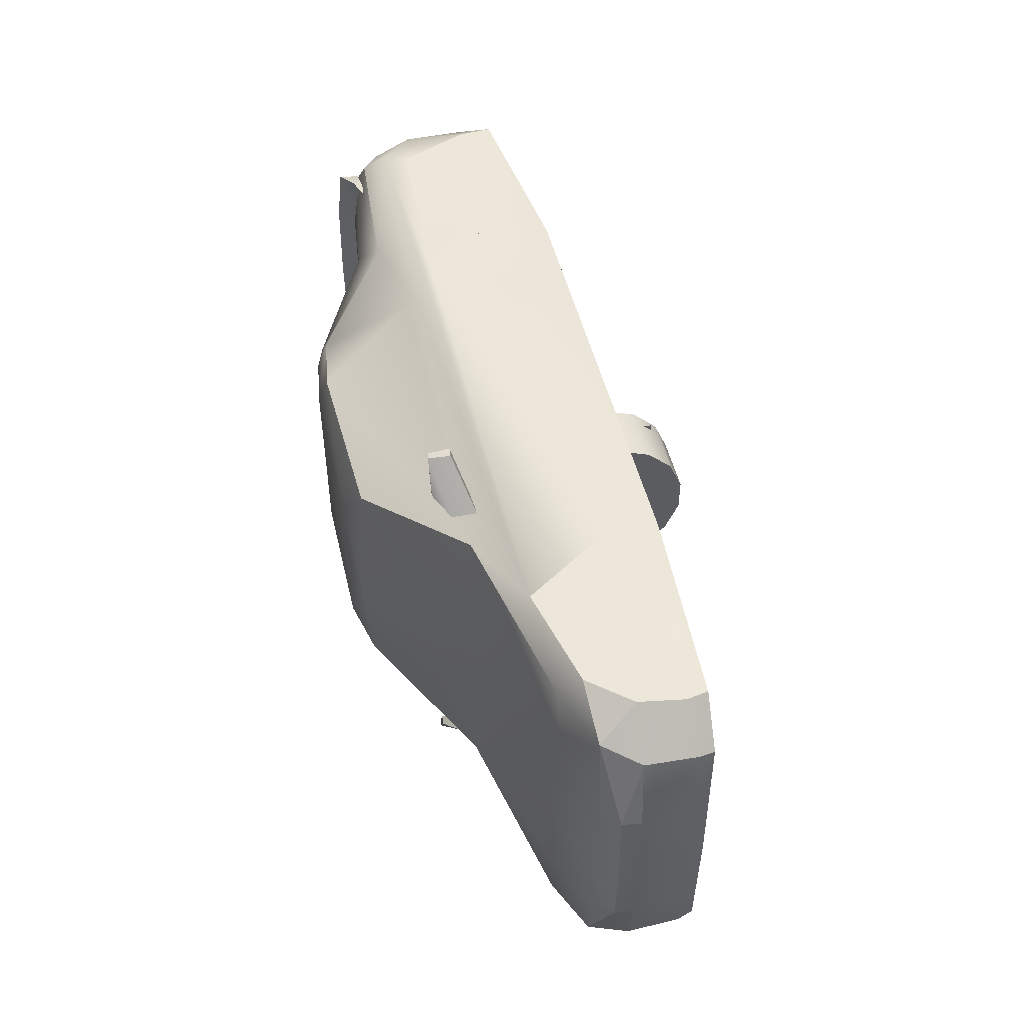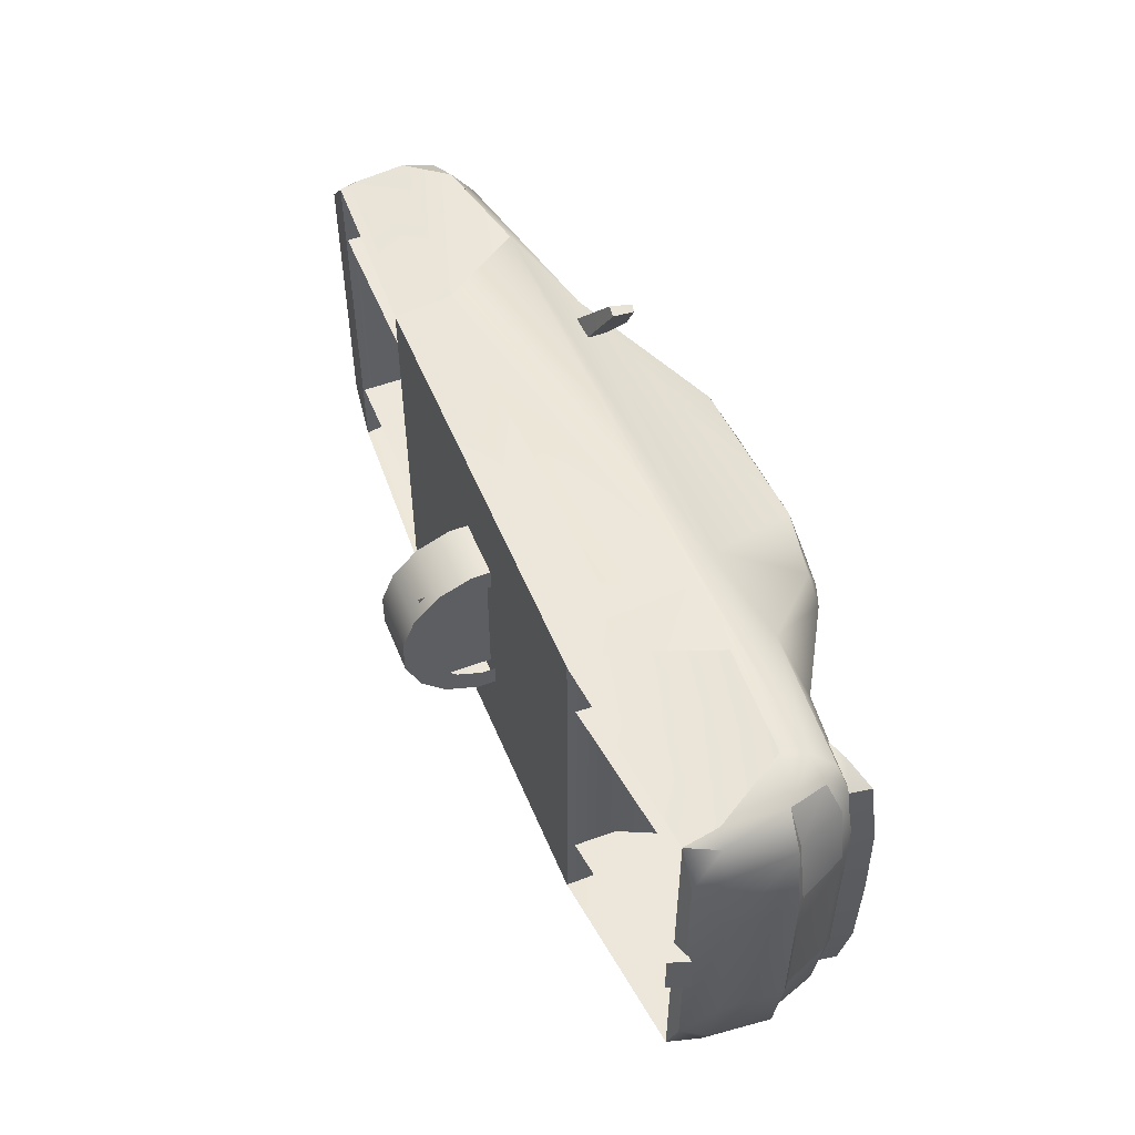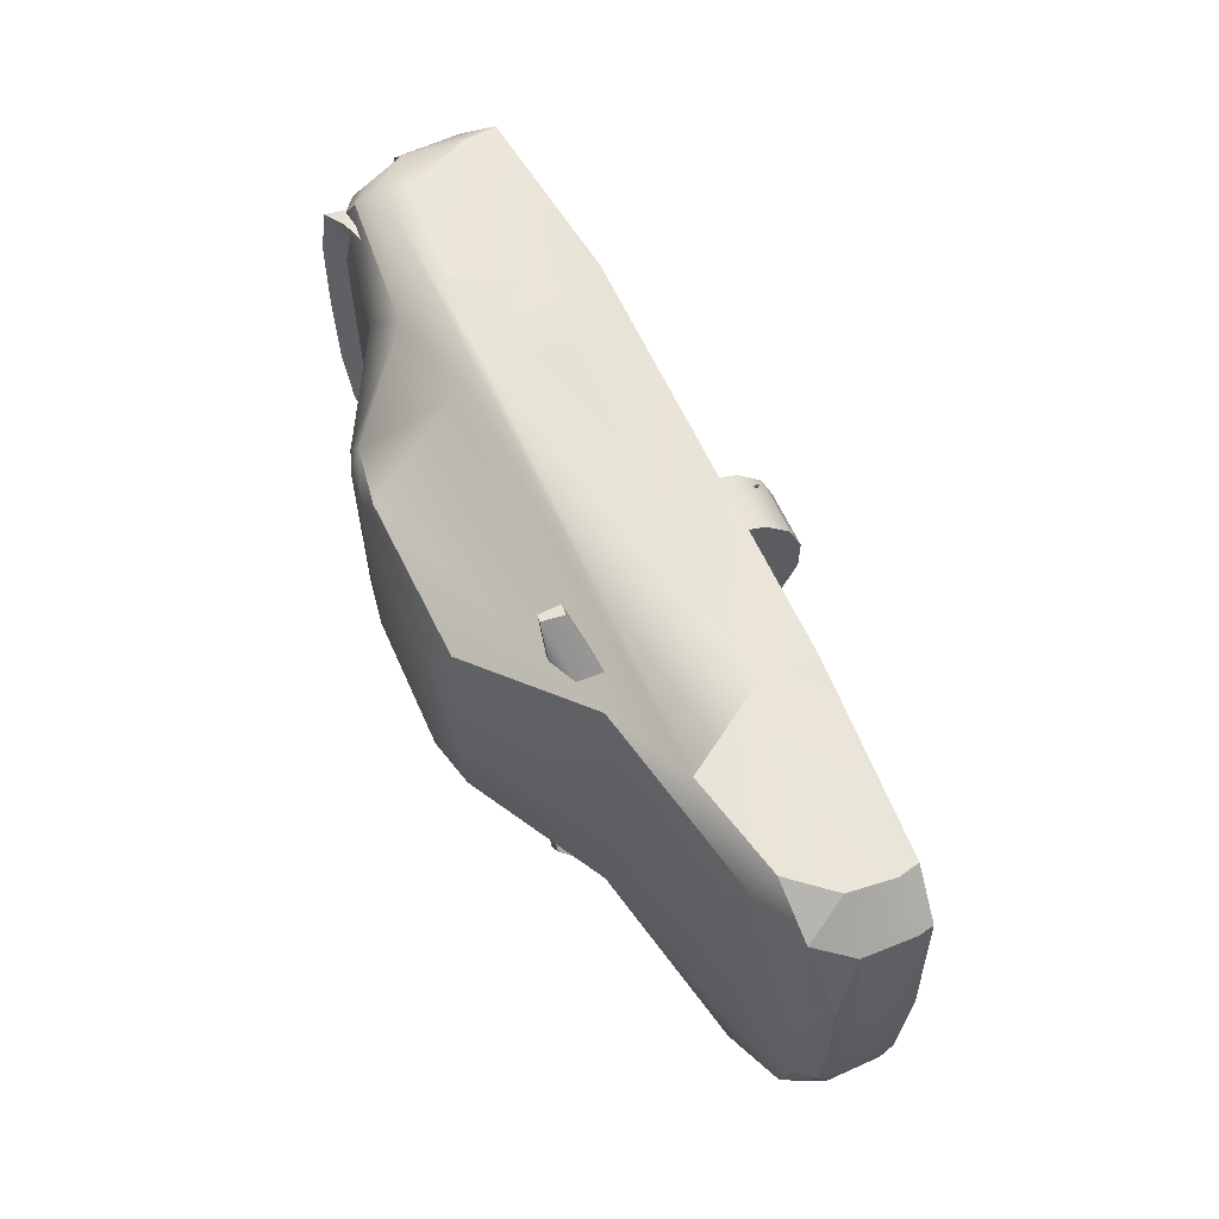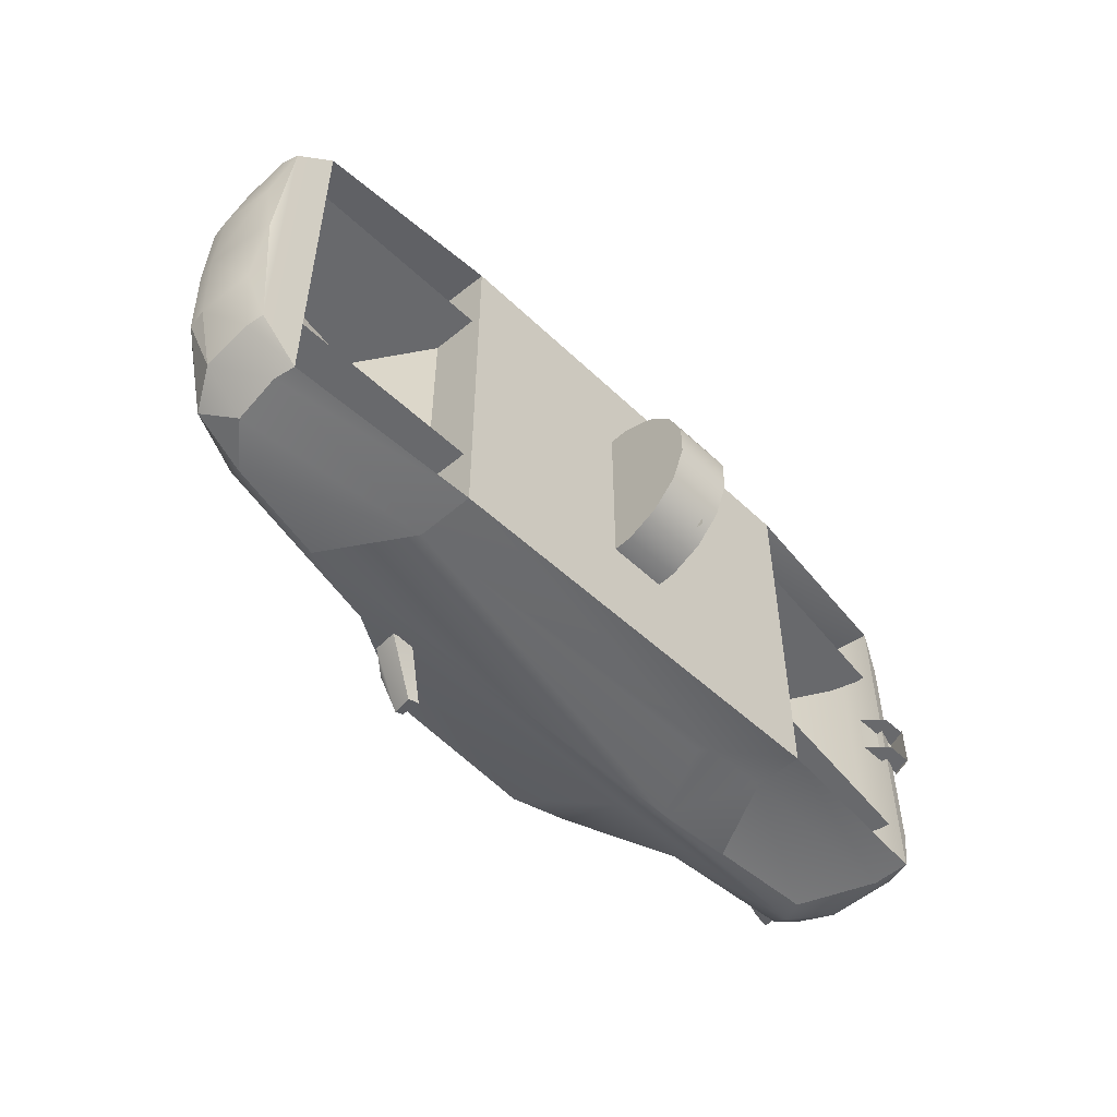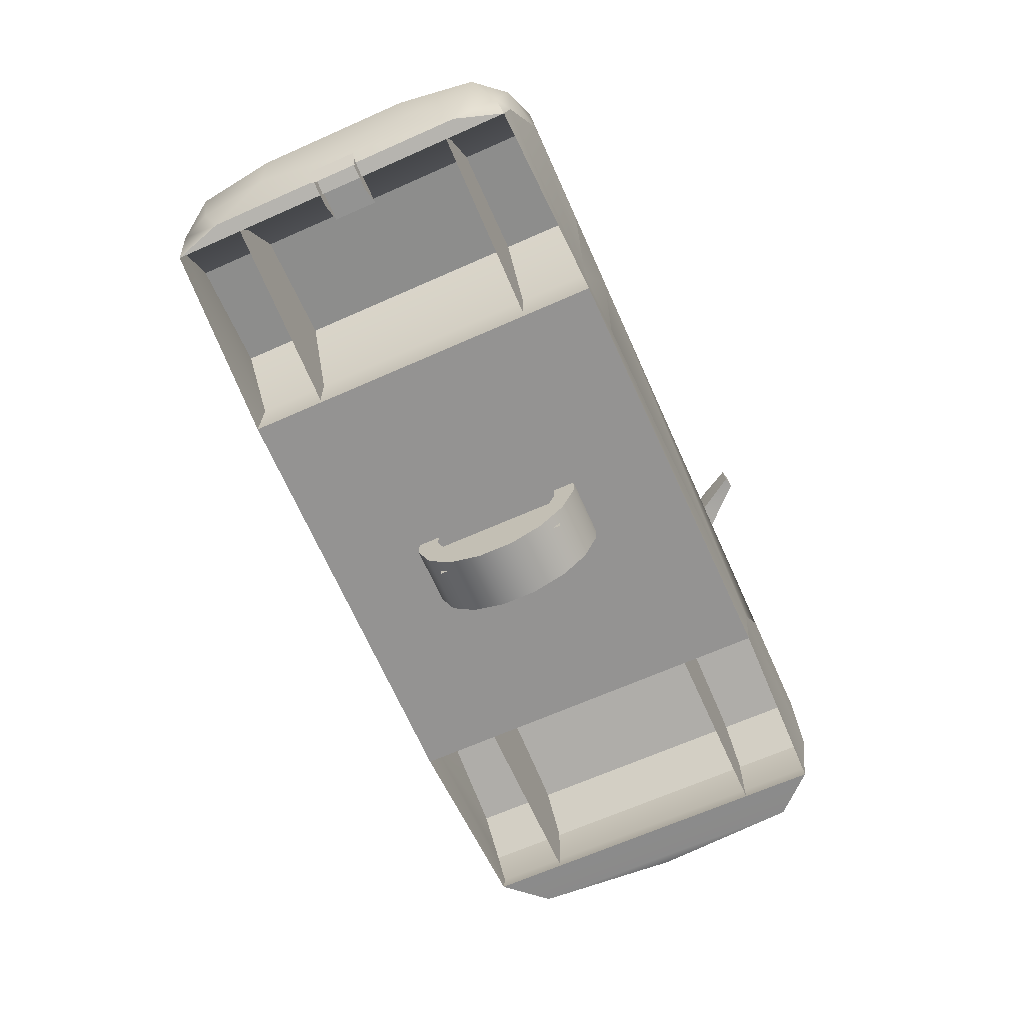
<metadata>
{"format":"obj","ext":"obj","renderer":"f3d","projection":"perspective","resolution":1024,"background":"white","views":[{"elev":49.9,"azim":76.8,"up":"+Y"},{"elev":52.8,"azim":-111.9,"up":"+Y"},{"elev":61.0,"azim":66.1,"up":"+Y"},{"elev":-52.7,"azim":134.9,"up":"+Y"},{"elev":-66.6,"azim":-66.0,"up":"+Z"}]}
</metadata>
<code>
o h2mbn
v -59.96 2.243 11.48
v -59.99 0 11.48
v -59.79 2.243 10.37
v -59.82 0 10.37
v -59.79 -2.243 10.37
v -59.96 -2.243 11.48
v -53.7 -22.98 9.544
v -54.47 -22.98 10.92
v -50.49 -22.98 9.544
v -59.75 0 9.888
v -60.26 0 13.25
v -54.82 0 10.27
v -58.55 -21.31 12.5
v -58.08 -21.31 9.645
v -53.17 -21.31 9.958
v -60.1 -12.51 13.09
v -59.57 -12.51 9.766
v -54.66 -12.51 10.27
v -58.08 21.31 9.645
v -59.57 12.51 9.766
v -60.1 12.51 13.09
v -58.55 21.31 12.5
v -54.66 12.51 10.27
v -53.17 21.31 9.958
v -53.7 22.98 9.544
v -54.47 22.98 10.92
v -50.49 22.98 9.544
v -58.21 2.779 -14.48
v -55.41 -3.365 -11.68
v -55.41 2.779 -11.68
v -58.21 -3.365 -14.48
v -61.99 2.779 -14.48
v -62.85 -3.365 -11.68
v -62.85 2.779 -11.68
v -61.99 -3.365 -14.48
v -62.02 3.152 -14.61
v -63.04 -3.556 -11.51
v -63.04 3.152 -11.51
v -62.02 -3.556 -14.61
v 28.68 16.31 -14.54
v -59.72 16.31 -11.04
v 56.21 16.31 -0.03413
v -32.48 16.31 3.765
v 28.68 16.31 4.351
v -54.75 16.31 3.765
v 56.21 16.31 -14.54
v -32.48 16.31 -14.54
v 28.68 -16.31 -14.54
v 56.21 -16.31 -14.54
v 56.21 -16.31 -0.03413
v 28.68 -16.31 4.351
v -59.72 -16.31 -11.04
v -32.48 -16.31 -14.54
v -32.48 -16.31 3.765
v -54.75 -16.31 3.765
v 64.75 0 -4.641
v 31.02 0 9.676
v 9.772 0 22.51
v 4.75 0 23.42
v 56.09 26.45 -14.8
v 62.02 21.7 -4.975
v 59.05 23.65 0.0768
v 50.92 24.44 3.401
v 24.63 24.65 8.999
v 7.296 17.89 21.27
v -15.84 18.7 22.26
v -24.81 17.48 20.86
v -36.22 24.18 10.35
v -55.86 24.64 8.867
v -54.49 27.24 5.574
v -59.68 26.03 0.9055
v -61.2 24.69 -8.158
v -61.73 18.81 -11.95
v -58.94 25.98 -7.562
v -53.22 27.38 2.451
v -38.05 27.48 3.078
v -32.56 26.52 -15.69
v 28.95 27.15 -15.94
v 37.17 27.57 3.785
v 51.69 27.83 0.4405
v 56.38 27.6 -5.298
v 64.26 11.5 -4.641
v 63.92 11.61 -1.984
v 53.18 14.73 3.694
v 2.103 13.81 23.54
v -17.71 13.81 23.52
v -24.37 13.78 22.47
v -42.12 17.89 12.65
v -57.57 21.35 9.867
v -60.98 11.72 8.372
v -63.77 10.9 1.946
v -64.08 10.97 -7.945
v -57.88 25.01 6.432
v -22.32 25.27 8.423
v -22.37 26.43 6.988
v -59.67 25.65 -12.58
v 61.74 12.19 0.2487
v 61.76 0 0.5012
v -64.75 10.97 0.9762
v -60 21.19 7.847
v -62.88 20.58 -8.026
v -63.34 21.72 0.683
v 56.74 26.55 -11.88
v -59.06 12.7 10.72
v 29.4 27.51 -7.925
v -26.71 27.46 3.674
v -32.64 26.21 -8.612
v -23.25 26.43 -8.39
v -22.1 26.19 -7.036
v -62.22 21.2 1.431
v 15.13 32.54 9.554
v 20.24 25.88 10.64
v 14.61 32.26 12.59
v 20.45 26 7.16
v 13.52 32.26 9.372
v 17.21 25.39 10.45
v 13.52 31.98 12.4
v 17.21 25.31 7.17
v 17.39 27.65 12.75
v 16.27 27.25 12.62
v 62.06 21.18 -12.3
v 63.44 11.08 -12.29
v 61.5 20.72 -14.5
v -27.62 13.79 21.29
v -27.62 -13.79 21.29
v -36.22 -24.18 10.35
v -24.81 -17.48 20.86
v -54.49 -27.24 5.574
v -55.86 -24.64 8.867
v -57.88 -25.01 6.432
v -59.68 -26.03 0.9055
v -60 -21.19 7.847
v -62.22 -21.2 1.431
v -57.57 -21.35 9.867
v -42.12 -17.89 12.65
v -24.37 -13.78 22.47
v -59.06 -12.7 10.72
v -64.08 -10.97 -7.945
v -60.98 -11.72 8.372
v -64.75 -10.97 0.9762
v -63.77 -10.9 1.946
v 63.44 -11.08 -12.29
v 62.06 -21.18 -12.3
v 61.5 -20.72 -14.5
v 56.09 -26.45 -14.8
v 56.74 -26.55 -11.88
v 63.92 -11.61 -1.984
v 61.74 -12.19 0.2487
v 59.05 -23.65 0.0768
v 50.92 -24.44 3.401
v 24.63 -24.65 8.999
v 37.17 -27.57 3.785
v 20.24 -25.88 10.64
v 17.39 -27.65 12.75
v 14.61 -32.26 12.59
v -58.94 -25.98 -7.562
v -59.67 -25.34 -12.58
v -61.73 -18.52 -11.95
v -63.34 -21.72 0.683
v -62.88 -20.58 -8.026
v -61.2 -24.69 -8.158
v 62.02 -21.7 -4.975
v 64.26 -11.5 -4.641
v -53.22 -27.38 2.451
v -38.05 -27.48 3.078
v -22.37 -26.43 6.988
v -32.56 -26.52 -15.69
v 28.95 -27.15 -15.94
v 29.4 -27.51 -7.925
v -23.25 -26.43 -8.39
v -26.71 -27.46 3.674
v -22.1 -26.19 -7.036
v -32.64 -26.21 -8.612
v 7.296 -17.89 21.27
v -15.84 -18.7 22.26
v -22.32 -25.27 8.423
v -17.71 -13.81 23.52
v 2.103 -13.81 23.54
v 53.18 -14.73 3.694
v 56.38 -27.6 -5.298
v 52.97 0 4.704
v 51.69 -27.83 0.4405
v 63.06 0 -14.07
v 63.62 0 -12.29
v 64.34 0 -2.025
v 13.52 -31.98 12.4
v 16.27 -27.25 12.62
v 17.21 -25.39 10.45
v 20.45 -26 7.16
v 15.13 -32.54 9.554
v 13.52 -32.26 9.372
v 17.21 -25.31 7.17
v -5.909 -12.65 -13.43
v -5.909 -9.488 -14.06
v -5.909 -12.64 -18.45
v -5.909 -9.478 -17.83
v -5.909 -10.72 -23.11
v -5.909 -8.033 -21.31
v -5.909 -7.164 -26.67
v -5.909 -5.365 -23.98
v -5.909 -2.506 -28.59
v -5.909 -1.879 -25.43
v -5.909 2.516 -28.59
v -5.909 1.889 -25.43
v -5.909 7.174 -26.67
v -5.909 5.375 -23.98
v -5.909 10.73 -23.11
v -5.909 8.043 -21.31
v -5.909 12.65 -18.45
v -5.909 9.488 -17.83
v -5.909 12.65 -13.43
v -5.909 9.488 -14.06
v -5.909 10.73 -8.774
v -5.909 8.043 -10.57
v -5.909 7.174 -5.217
v -5.909 5.375 -7.905
v -5.909 2.516 -3.288
v -5.909 1.889 -6.45
v -5.909 -2.506 -3.288
v -5.909 -1.879 -6.45
v -5.909 -7.164 -5.217
v -5.909 -5.365 -7.905
v -5.909 -10.72 -8.774
v -5.909 -8.033 -10.57
v -5.909 -12.65 -13.43
v -5.909 -9.488 -14.06
v -5.909 -12.65 -13.43
v 2.568 -12.65 -13.43
v -5.909 -10.72 -8.774
v 2.568 -10.72 -8.774
v -5.909 -7.164 -5.217
v 2.568 -7.164 -5.217
v -5.909 -2.506 -3.288
v 2.568 -2.506 -3.288
v -5.909 2.516 -3.288
v 2.568 2.516 -3.288
v -5.909 7.174 -5.217
v 2.568 7.174 -5.217
v -5.909 10.73 -8.774
v 2.568 10.73 -8.774
v -5.909 12.65 -13.43
v 2.568 12.65 -13.43
v -5.909 12.65 -18.45
v 2.568 12.65 -18.45
v -5.909 10.73 -23.11
v 2.568 10.73 -23.11
v -5.909 7.174 -26.67
v 2.568 7.174 -26.67
v -5.909 2.516 -28.59
v 2.568 2.516 -28.59
v -5.909 -2.506 -28.59
v 2.568 -2.506 -28.59
v -5.909 -7.164 -26.67
v 2.568 -7.164 -26.67
v -5.909 -10.72 -23.11
v 2.568 -10.72 -23.11
v -5.909 -12.64 -18.45
v 2.568 -12.64 -18.45
v -5.909 -12.65 -13.43
v 2.568 -12.65 -13.43
v 2.568 -12.65 -13.43
v 2.568 -12.64 -18.45
v 2.568 -10.72 -8.774
v 2.568 -10.72 -23.11
v 2.568 -7.164 -5.217
v 2.568 -7.164 -26.67
v 2.568 -2.506 -3.288
v 2.568 -2.506 -28.59
v 2.568 2.516 -3.288
v 2.568 2.516 -28.59
v 2.568 7.174 -5.217
v 2.568 7.174 -26.67
v 2.568 10.73 -8.774
v 2.568 10.73 -23.11
v 2.568 12.65 -13.43
v 2.568 12.65 -18.45
v -4.262 9.488 -6.45
v -4.262 -9.488 -6.45
v -4.262 -9.488 -25.43
v -4.262 9.488 -25.43
v -59.68 26.03 0.9055
v -60.98 11.72 8.372
v -63.77 10.9 1.946
v -57.88 25.01 6.432
v -60 21.19 7.847
v -62.22 21.2 1.431
v -57.88 -25.01 6.432
v -59.68 -26.03 0.9055
v -60 -21.19 7.847
v -62.22 -21.2 1.431
v -60.98 -11.72 8.372
v -63.77 -10.9 1.946
f 123 183 144
f 77 168 167
f 77 173 107
f 76 173 165
f 78 169 168
f 105 152 169
f 79 182 152
f 80 180 182
f 103 180 81
f 60 146 103
f 60 144 145
f 75 165 164
f 164 74 75
f 157 74 156
f 73 157 158
f 45 47 41
f 40 42 46
f 53 55 52
f 48 50 51
f 62 83 61
f 62 81 80
f 83 82 61
f 62 97 83
f 147 149 162
f 180 149 182
f 163 147 162
f 148 149 147
f 116 120 117
f 95 64 79
f 62 83 61
f 62 80 63
f 62 61 81
f 62 81 80
f 80 79 63
f 64 84 63
f 66 64 94
f 59 85 178
f 67 124 87
f 95 68 94
f 95 94 64
f 66 65 64
f 105 106 79
f 108 77 107
f 109 108 106
f 109 105 108
f 105 109 106
f 83 82 61
f 113 119 112
f 79 64 63
f 62 97 83
f 121 60 103
f 123 60 121
f 123 121 122
f 187 188 186
f 151 166 152
f 147 149 162
f 182 149 150
f 162 149 180
f 180 149 182
f 152 182 150
f 179 151 150
f 151 175 176
f 125 127 136
f 126 166 176
f 176 166 151
f 174 175 151
f 171 169 152
f 167 170 173
f 170 172 171
f 169 172 170
f 172 169 171
f 163 147 162
f 154 155 153
f 151 152 150
f 148 149 147
f 145 143 146
f 145 144 143
f 143 144 142
f 168 145 146
f 78 103 60
f 71 93 70
f 74 96 72
f 74 72 71
f 70 75 71
f 75 74 71
f 72 102 71
f 110 71 102
f 101 92 102
f 70 95 79
f 76 75 70
f 72 101 102
f 92 99 102
f 130 131 128
f 157 156 161
f 161 156 131
f 164 128 131
f 156 164 131
f 138 158 160
f 159 161 131
f 131 133 159
f 138 160 159
f 166 128 152
f 164 165 128
f 160 161 159
f 140 138 159
f 128 129 130
f 69 70 93
f 137 134 135
f 89 104 88
f 167 156 157
f 167 173 156
f 96 74 77
f 74 107 77
f 92 101 73
f 9 8 7
f 26 27 25
f 90 110 91
f 110 93 71
f 139 133 132
f 130 133 131
f 115 116 117
f 118 111 114
f 118 112 116
f 120 113 117
f 117 111 115
f 119 116 112
f 111 112 114
f 58 85 59
f 57 65 58
f 84 57 181
f 83 98 185
f 82 185 56
f 82 121 61
f 56 122 82
f 183 122 184
f 181 97 84
f 61 103 81
f 62 84 97
f 66 85 65
f 94 67 66
f 67 86 66
f 87 177 86
f 106 107 76
f 108 78 77
f 136 124 125
f 88 125 124
f 68 124 67
f 191 188 192
f 192 190 191
f 153 192 188
f 155 187 186
f 190 186 191
f 154 188 187
f 153 190 189
f 178 58 59
f 57 174 151
f 179 57 151
f 98 147 185
f 185 163 56
f 163 143 142
f 56 142 184
f 183 142 144
f 181 148 98
f 146 162 180
f 179 149 148
f 175 178 177
f 176 127 126
f 177 127 175
f 171 173 170
f 168 170 167
f 126 125 135
f 85 177 178
f 169 182 152
f 169 146 180
f 105 80 81
f 103 105 81
f 69 88 68
f 68 70 69
f 72 73 101
f 99 110 102
f 104 100 90
f 135 129 126
f 126 128 166
f 161 158 157
f 133 140 159
f 132 137 139
f 91 139 90
f 104 139 137
f 99 138 140
f 99 141 91
f 130 134 132
f 89 93 100
f 104 135 88
f 173 164 156
f 107 75 76
f 106 70 79
f 128 171 152
f 158 92 73
f 33 31 29
f 33 30 34
f 34 28 32
f 39 38 36
f 8 15 13
f 8 14 7
f 13 18 16
f 10 16 11
f 13 17 14
f 26 24 27
f 19 26 25
f 22 23 24
f 21 10 11
f 20 22 19
f 12 16 18
f 12 21 11
f 1 4 2
f 4 6 2
f 194 195 193
f 195 198 197
f 197 200 199
f 200 201 199
f 202 203 201
f 203 206 205
f 206 207 205
f 208 209 207
f 209 212 211
f 211 214 213
f 214 215 213
f 215 218 217
f 218 219 217
f 220 221 219
f 221 224 223
f 223 226 225
f 227 230 229
f 230 231 229
f 232 233 231
f 234 235 233
f 236 237 235
f 238 239 237
f 240 241 239
f 242 243 241
f 244 245 243
f 246 247 245
f 248 249 247
f 250 251 249
f 252 253 251
f 254 255 253
f 256 257 255
f 258 259 257
f 262 263 261
f 263 266 265
f 265 268 267
f 268 269 267
f 270 271 269
f 272 273 271
f 273 276 275
f 277 279 278
f 282 286 283
f 286 284 281
f 291 290 289
f 287 290 288
f 77 78 168
f 77 167 173
f 76 107 173
f 78 105 169
f 105 79 152
f 79 80 182
f 80 81 180
f 103 146 180
f 60 145 146
f 60 123 144
f 75 76 165
f 164 156 74
f 157 96 74
f 73 96 157
f 45 43 47
f 40 44 42
f 53 54 55
f 48 49 50
f 90 100 110
f 110 100 93
f 139 141 133
f 130 132 133
f 115 118 116
f 118 115 111
f 118 114 112
f 120 119 113
f 117 113 111
f 119 120 116
f 111 113 112
f 58 65 85
f 57 64 65
f 84 64 57
f 83 97 98
f 82 83 185
f 82 122 121
f 56 184 122
f 183 123 122
f 181 98 97
f 61 121 103
f 62 63 84
f 66 86 85
f 94 68 67
f 67 87 86
f 87 136 177
f 106 108 107
f 108 105 78
f 136 87 124
f 88 135 125
f 68 88 124
f 191 186 188
f 192 189 190
f 153 189 192
f 155 154 187
f 190 155 186
f 154 153 188
f 153 155 190
f 178 174 58
f 57 58 174
f 179 181 57
f 98 148 147
f 185 147 163
f 163 162 143
f 56 163 142
f 183 184 142
f 181 179 148
f 146 143 162
f 179 150 149
f 175 174 178
f 176 175 127
f 177 136 127
f 171 165 173
f 168 169 170
f 126 127 125
f 85 86 177
f 169 180 182
f 169 168 146
f 105 79 80
f 103 78 105
f 69 89 88
f 68 95 70
f 72 96 73
f 99 91 110
f 104 89 100
f 135 134 129
f 126 129 128
f 161 160 158
f 133 141 140
f 132 134 137
f 91 141 139
f 104 90 139
f 99 92 138
f 99 140 141
f 130 129 134
f 89 69 93
f 104 137 135
f 173 165 164
f 107 74 75
f 106 76 70
f 128 165 171
f 158 138 92
f 33 35 31
f 33 29 30
f 34 30 28
f 39 37 38
f 8 9 15
f 8 13 14
f 13 15 18
f 10 17 16
f 13 16 17
f 26 22 24
f 19 22 26
f 22 21 23
f 21 20 10
f 20 21 22
f 12 11 16
f 12 23 21
f 1 3 4
f 4 5 6
f 194 196 195
f 195 196 198
f 197 198 200
f 200 202 201
f 202 204 203
f 203 204 206
f 206 208 207
f 208 210 209
f 209 210 212
f 211 212 214
f 214 216 215
f 215 216 218
f 218 220 219
f 220 222 221
f 221 222 224
f 223 224 226
f 227 228 230
f 230 232 231
f 232 234 233
f 234 236 235
f 236 238 237
f 238 240 239
f 240 242 241
f 242 244 243
f 244 246 245
f 246 248 247
f 248 250 249
f 250 252 251
f 252 254 253
f 254 256 255
f 256 258 257
f 258 260 259
f 262 264 263
f 263 264 266
f 265 266 268
f 268 270 269
f 270 272 271
f 272 274 273
f 273 274 276
f 277 280 279
f 282 285 286
f 286 285 284
f 291 292 290
f 287 289 290

</code>
